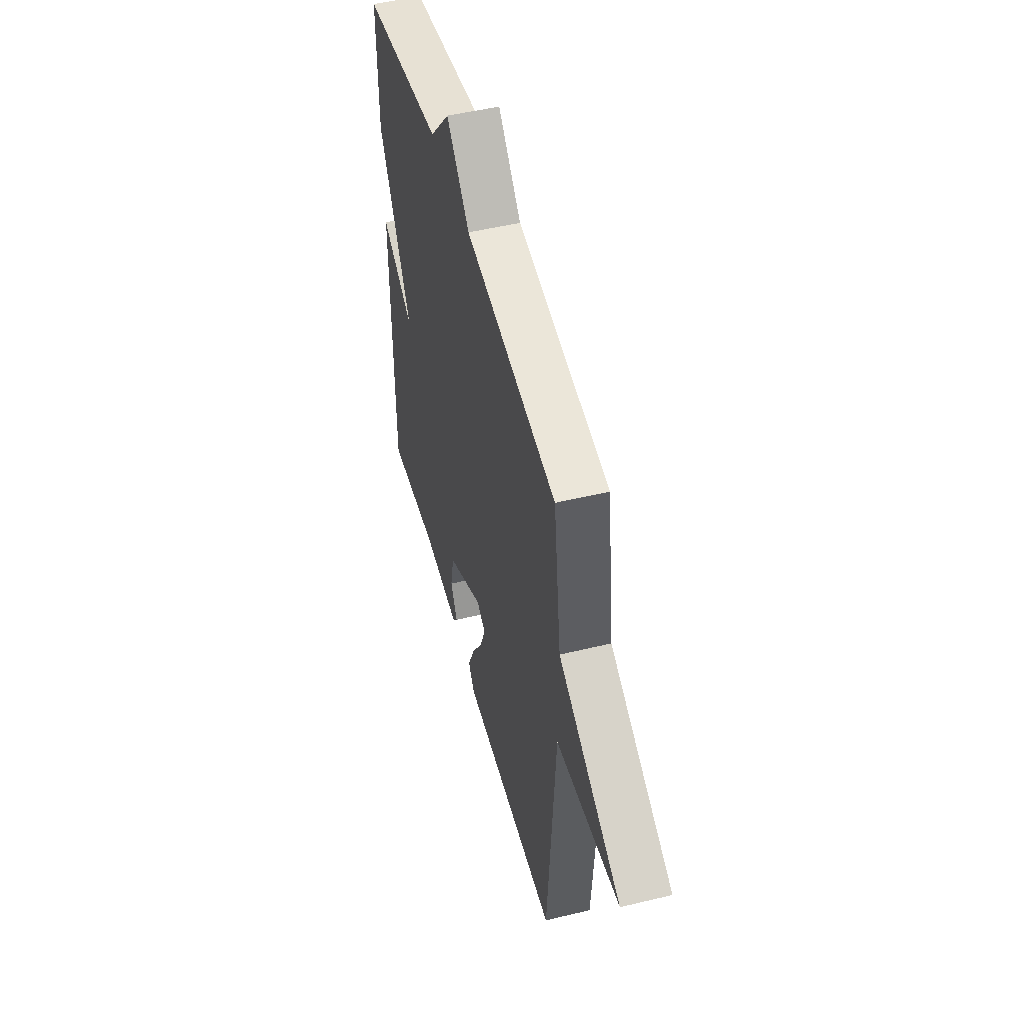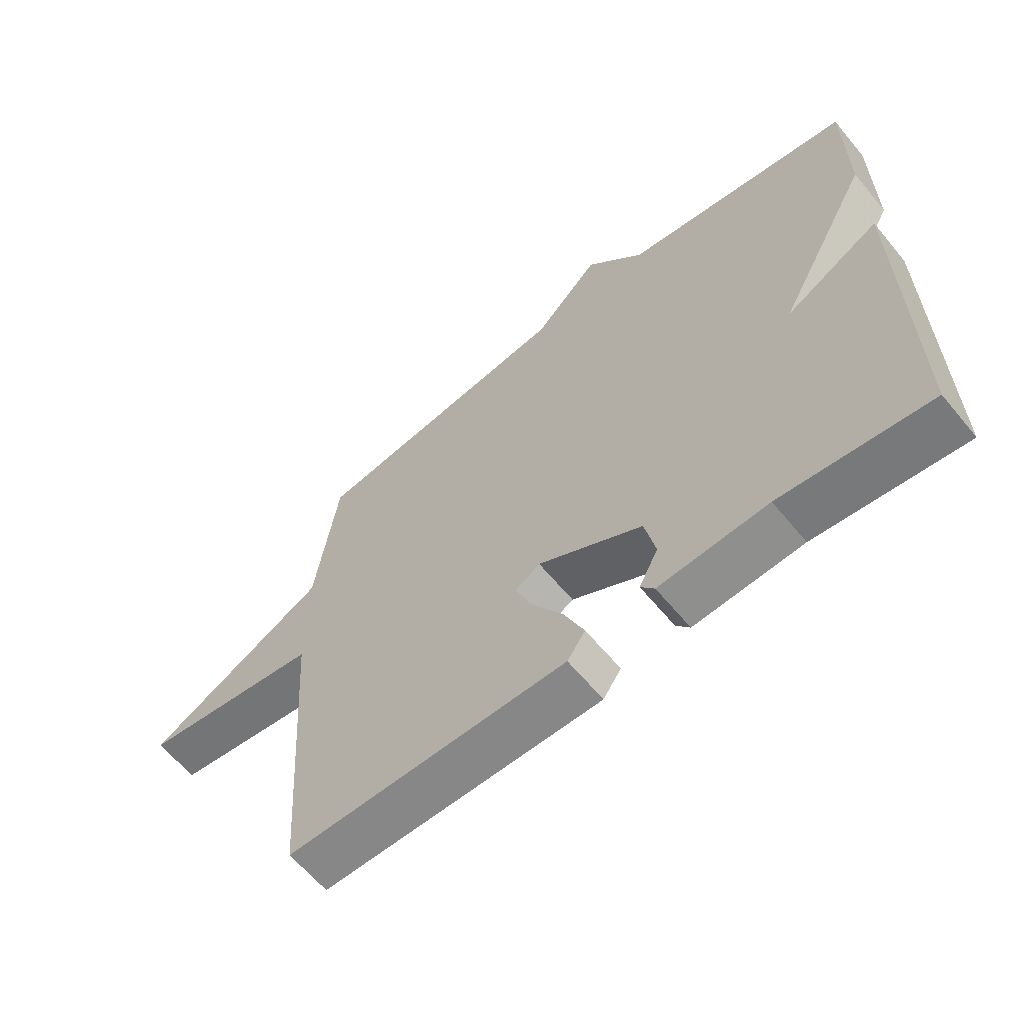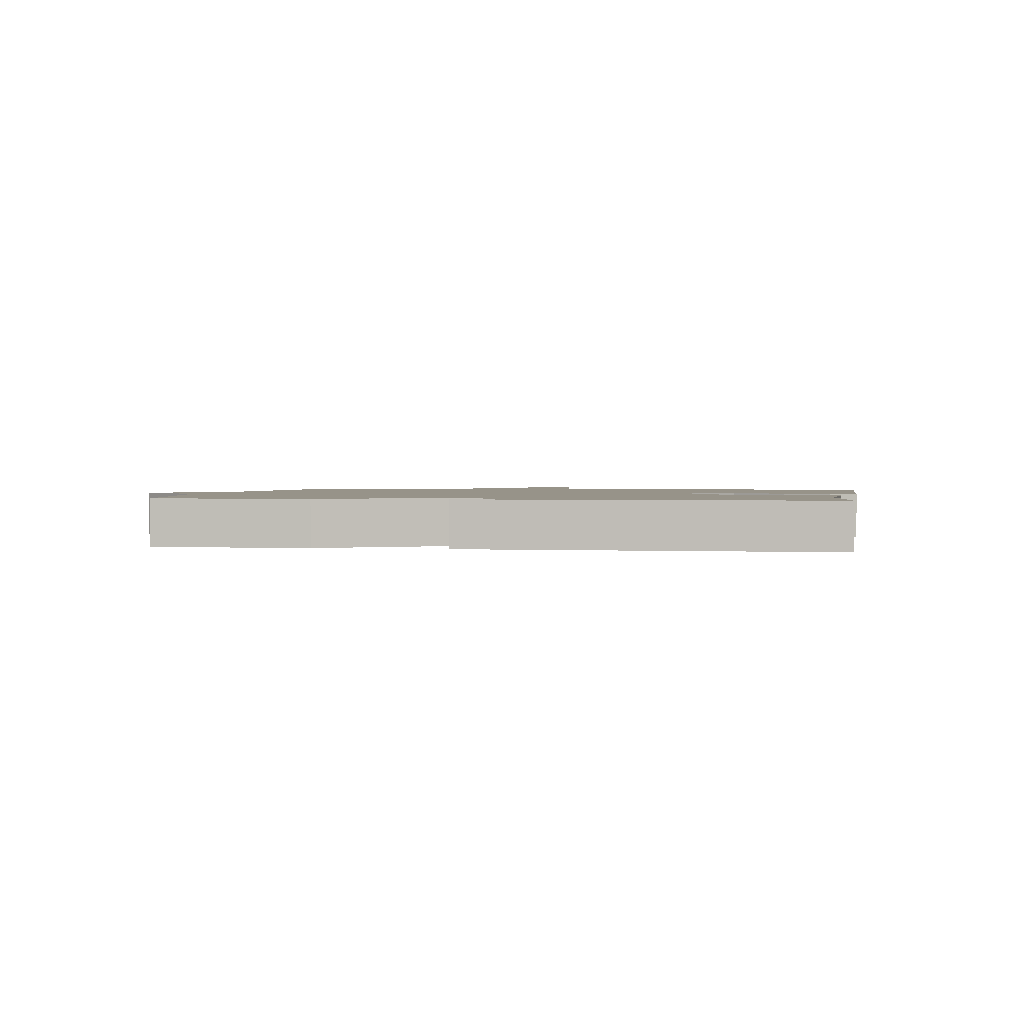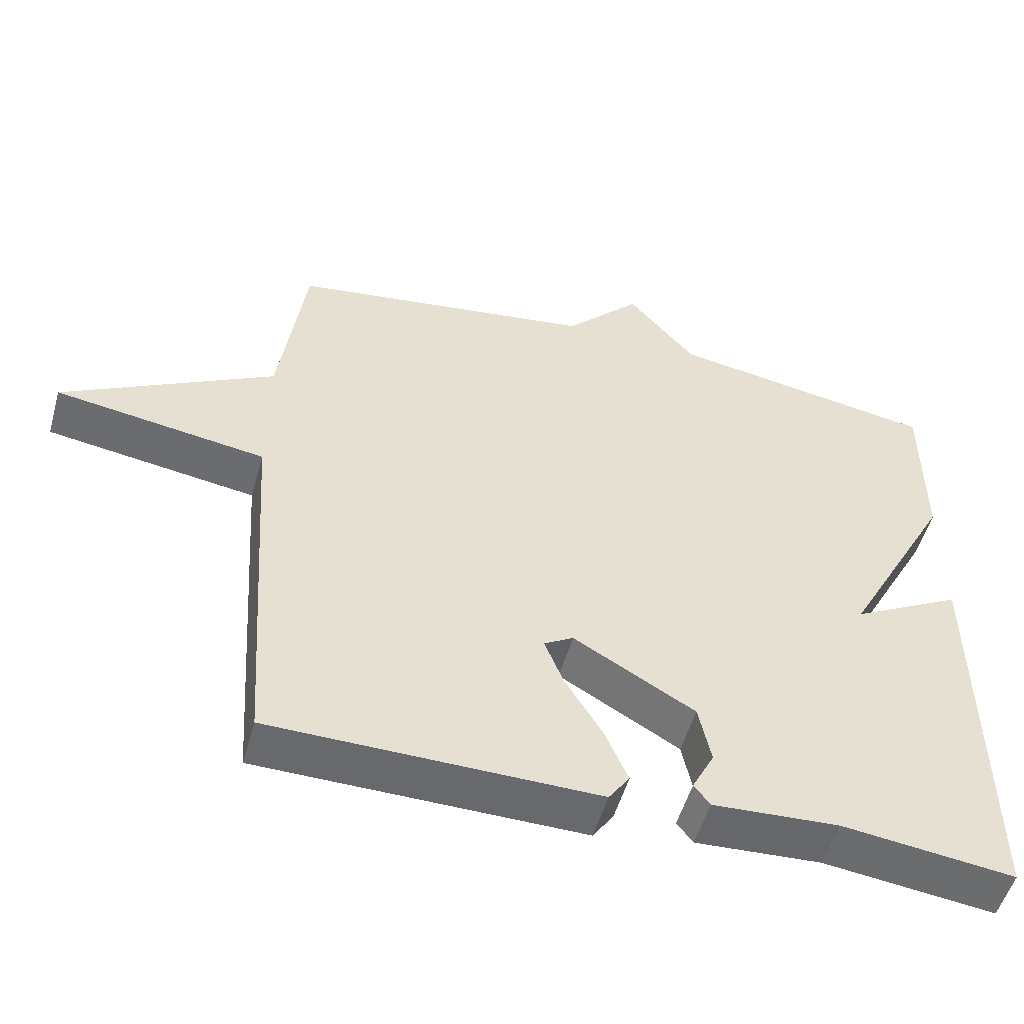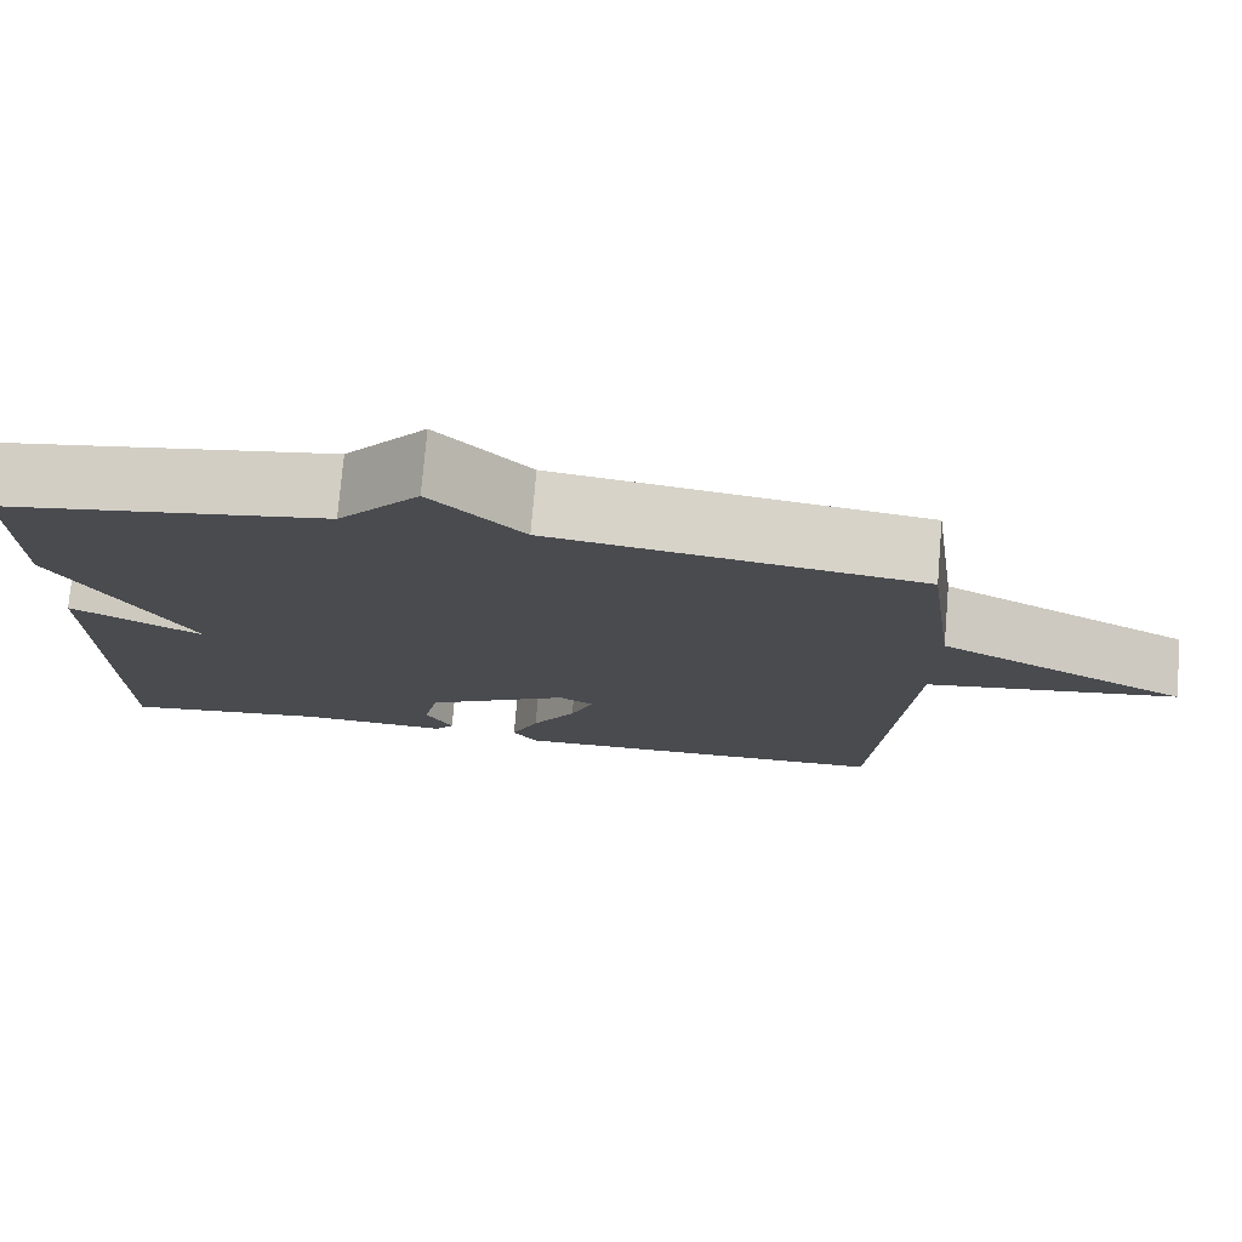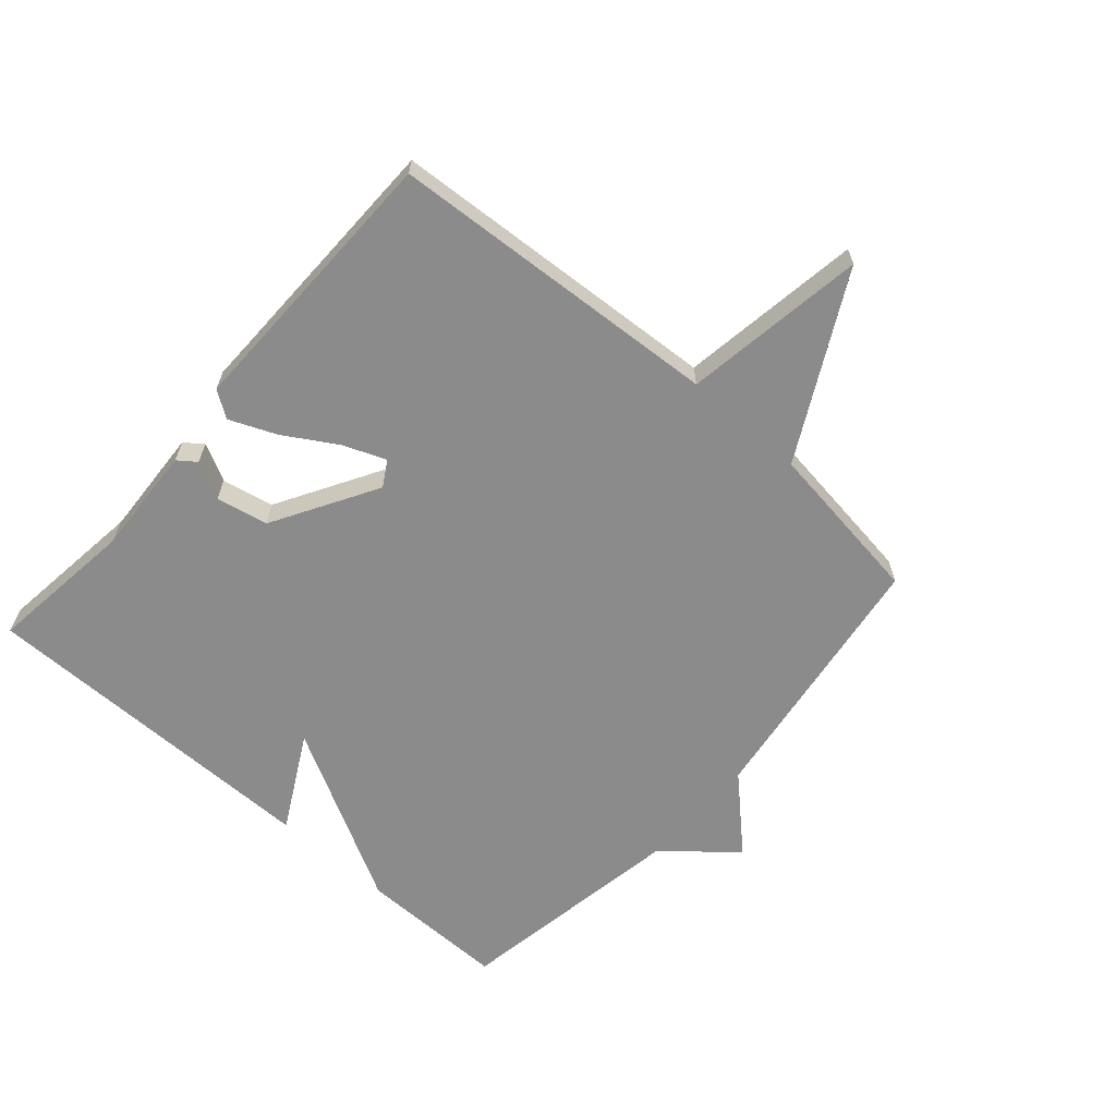
<metadata>
{"format":"obj","ext":"obj","renderer":"f3d","projection":"perspective","resolution":1024,"background":"white","views":[{"elev":50.1,"azim":-104.9,"up":"+Z"},{"elev":-62.8,"azim":39.6,"up":"+Z"},{"elev":1.5,"azim":99.7,"up":"+Y"},{"elev":-52.6,"azim":-15.6,"up":"+Z"},{"elev":76.1,"azim":-175.1,"up":"+Z"},{"elev":-63.8,"azim":-131.4,"up":"+Y"}]}
</metadata>
<code>
v -0.5 0.07 -0.5
v -0.536 0.07 0.036
v -0.829 0.07 0.08
v -0.536 0.07 0.236
v -0.5 0.07 0.5
v -0.074 0.07 0.562
v 0.032 0.07 0.673
v 0.126 0.07 0.562
v 0.5 0.07 0.5
v 0.499 0.07 0.261
v 0.346 0.07 -0.022
v 0.499 0.07 0.061
v 0.5 0.07 -0.5
v 0.262 0.07 -0.471
v 0.087 0.07 -0.481
v 0.065 0.07 -0.452
v 0.096 0.07 -0.392
v 0.079 0.07 -0.309
v -0.089 0.07 -0.212
v -0.13 0.07 -0.236
v -0.103 0.07 -0.304
v -0.052 0.07 -0.388
v -0.02 0.07 -0.463
v -0.049 0.07 -0.505
v -0.5 0 -0.5
v -0.536 0 0.036
v -0.829 0 0.08
v -0.536 0 0.236
v -0.5 0 0.5
v -0.074 0 0.562
v 0.032 0 0.673
v 0.126 0 0.562
v 0.5 0 0.5
v 0.499 0 0.261
v 0.346 0 -0.022
v 0.499 0 0.061
v 0.5 0 -0.5
v 0.262 0 -0.471
v 0.087 0 -0.481
v 0.065 0 -0.452
v 0.096 0 -0.392
v 0.079 0 -0.309
v -0.089 0 -0.212
v -0.13 0 -0.236
v -0.103 0 -0.304
v -0.052 0 -0.388
v -0.02 0 -0.463
v -0.049 0 -0.505
f 24 1 2
f 23 24 2
f 22 23 2
f 21 22 2
f 20 21 2
f 19 20 2
f 14 15 16 17
f 14 17 18
f 13 14 18
f 12 13 18
f 11 12 18
f 11 18 19
f 10 11 19
f 9 10 19
f 8 9 19
f 8 19 2
f 7 8 2
f 6 7 2
f 2 3 4
f 2 4 5 6
f 26 25 48
f 26 48 47
f 26 47 46
f 26 46 45
f 26 45 44
f 26 44 43
f 41 40 39 38
f 42 41 38
f 42 38 37
f 42 37 36
f 42 36 35
f 43 42 35
f 43 35 34
f 43 34 33
f 43 33 32
f 26 43 32
f 26 32 31
f 26 31 30
f 28 27 26
f 30 29 28 26
f 1 25 26 2
f 2 26 27 3
f 3 27 28 4
f 4 28 29 5
f 5 29 30 6
f 6 30 31 7
f 7 31 32 8
f 8 32 33 9
f 9 33 34 10
f 10 34 35 11
f 11 35 36 12
f 12 36 37 13
f 13 37 38 14
f 14 38 39 15
f 15 39 40 16
f 16 40 41 17
f 17 41 42 18
f 18 42 43 19
f 19 43 44 20
f 20 44 45 21
f 21 45 46 22
f 22 46 47 23
f 23 47 48 24
f 24 48 25 1

</code>
